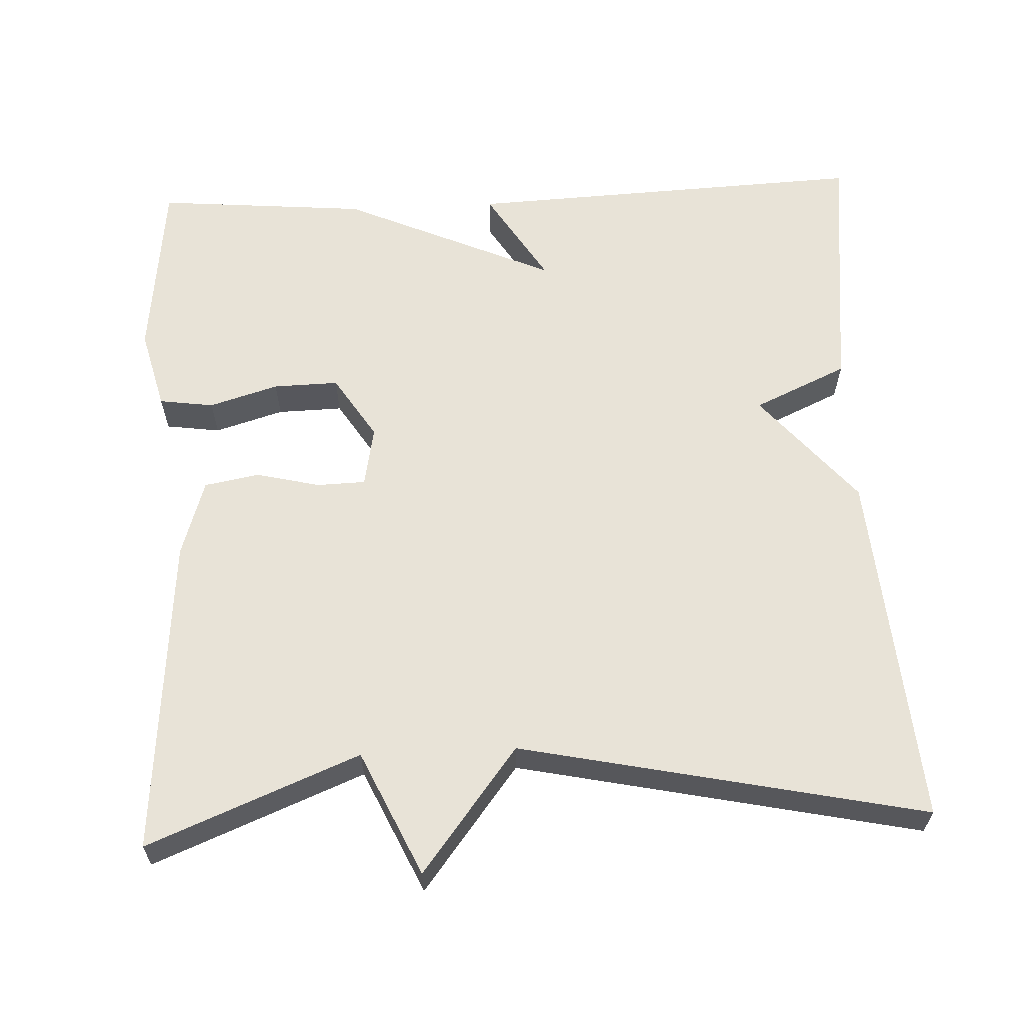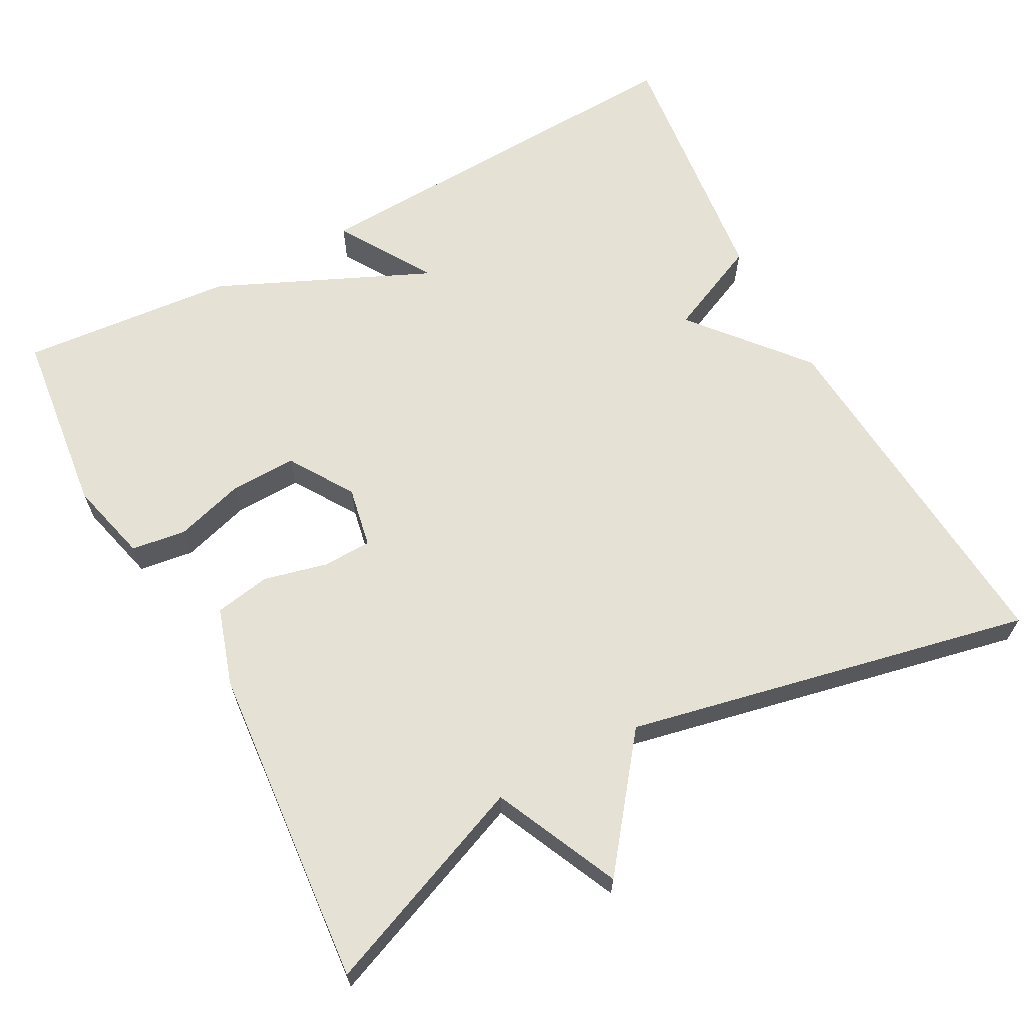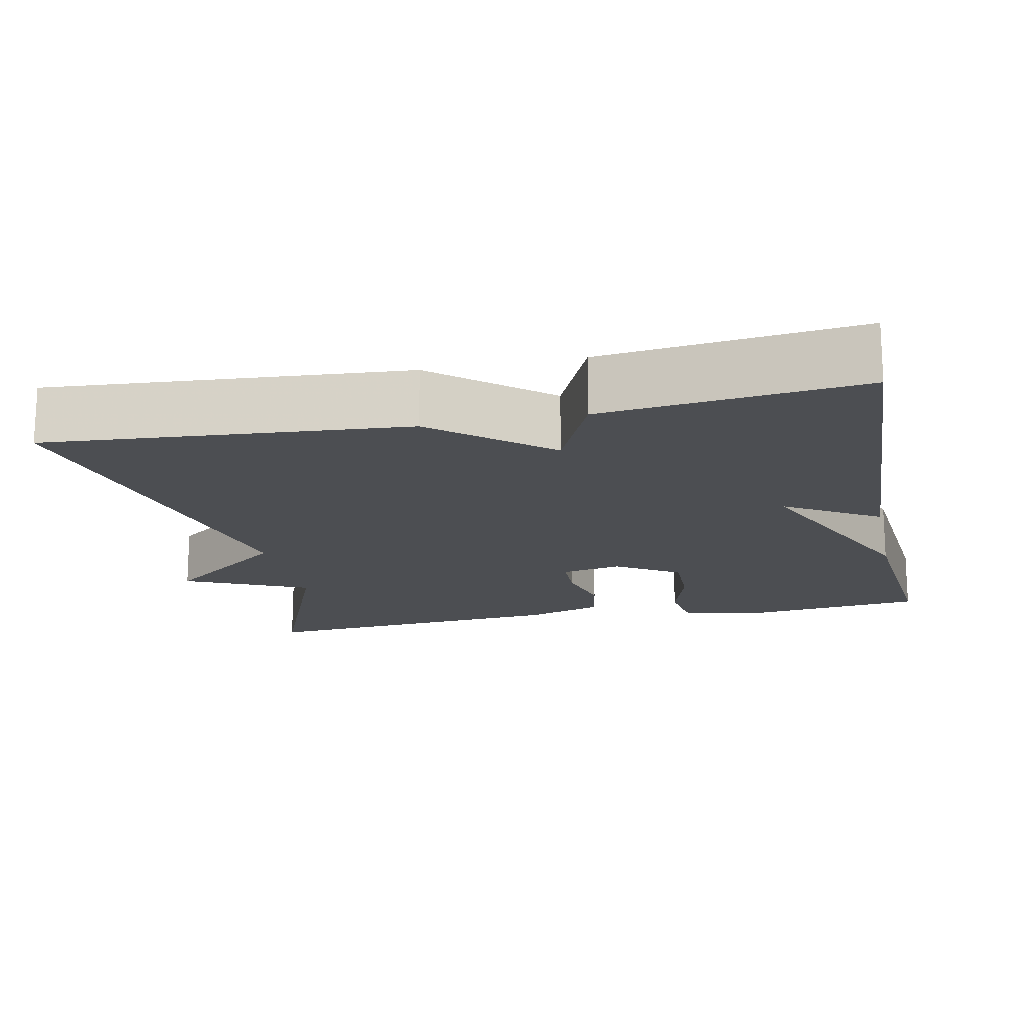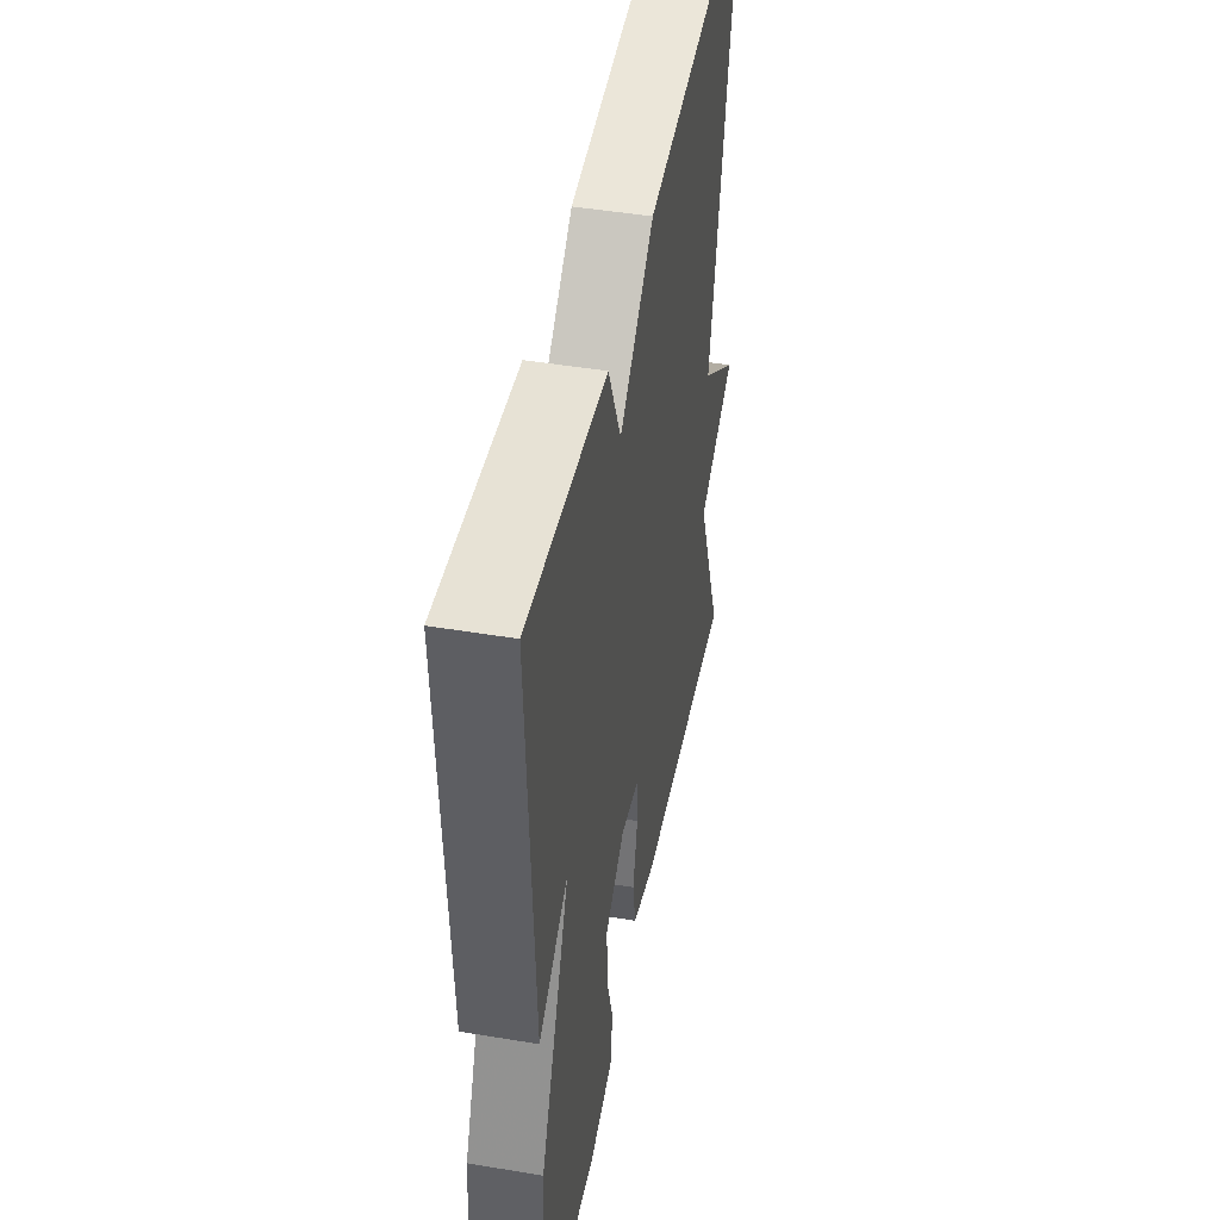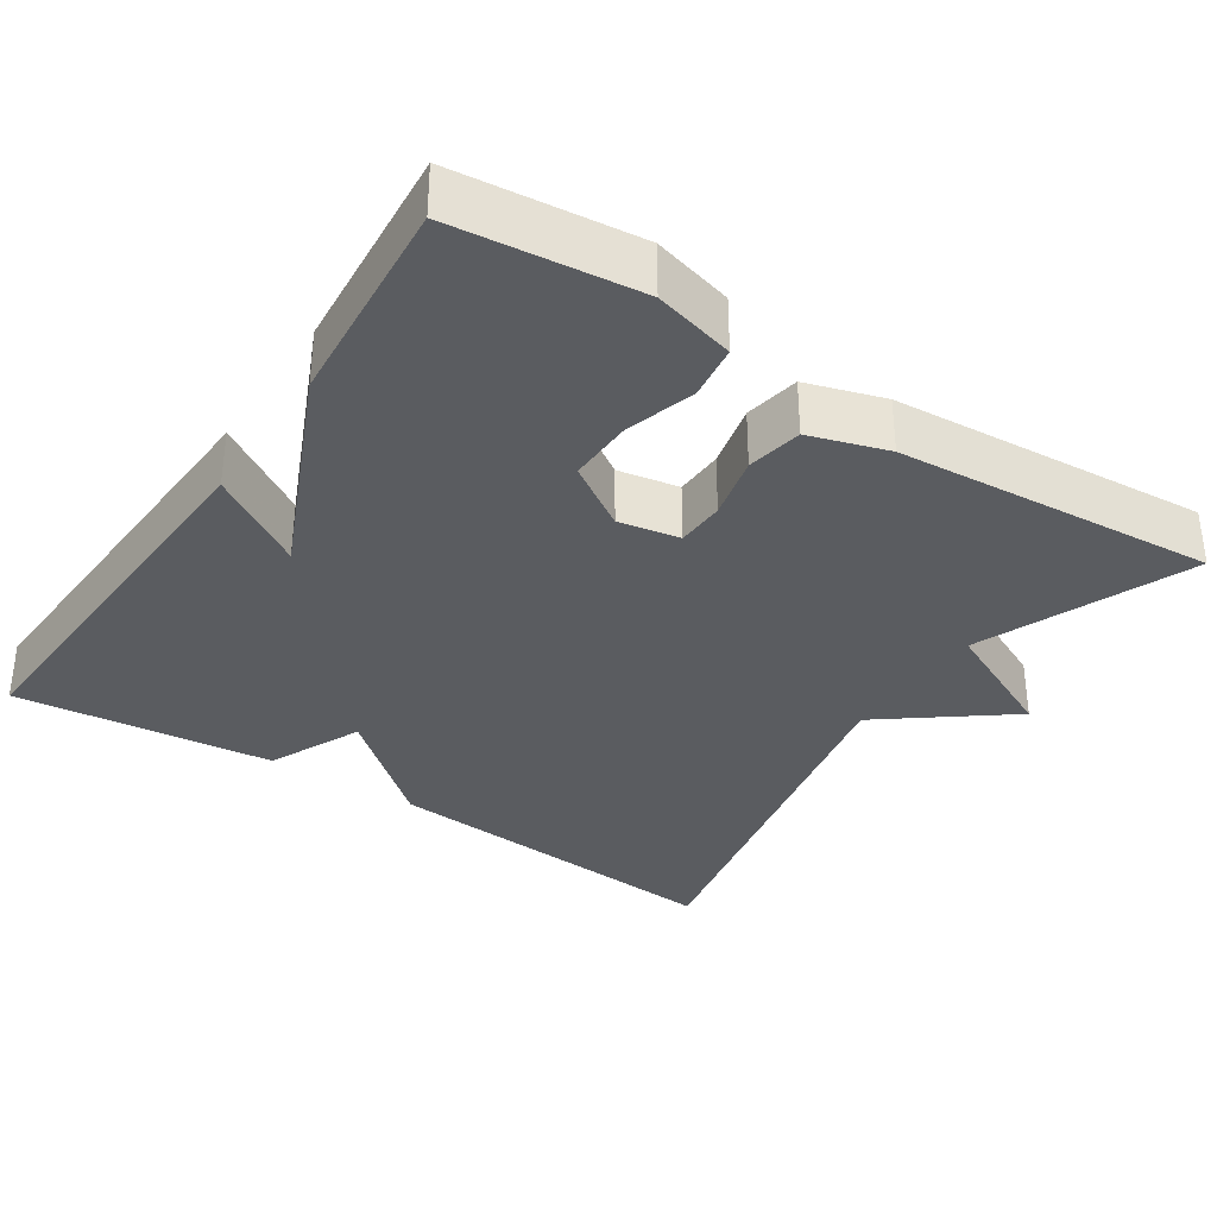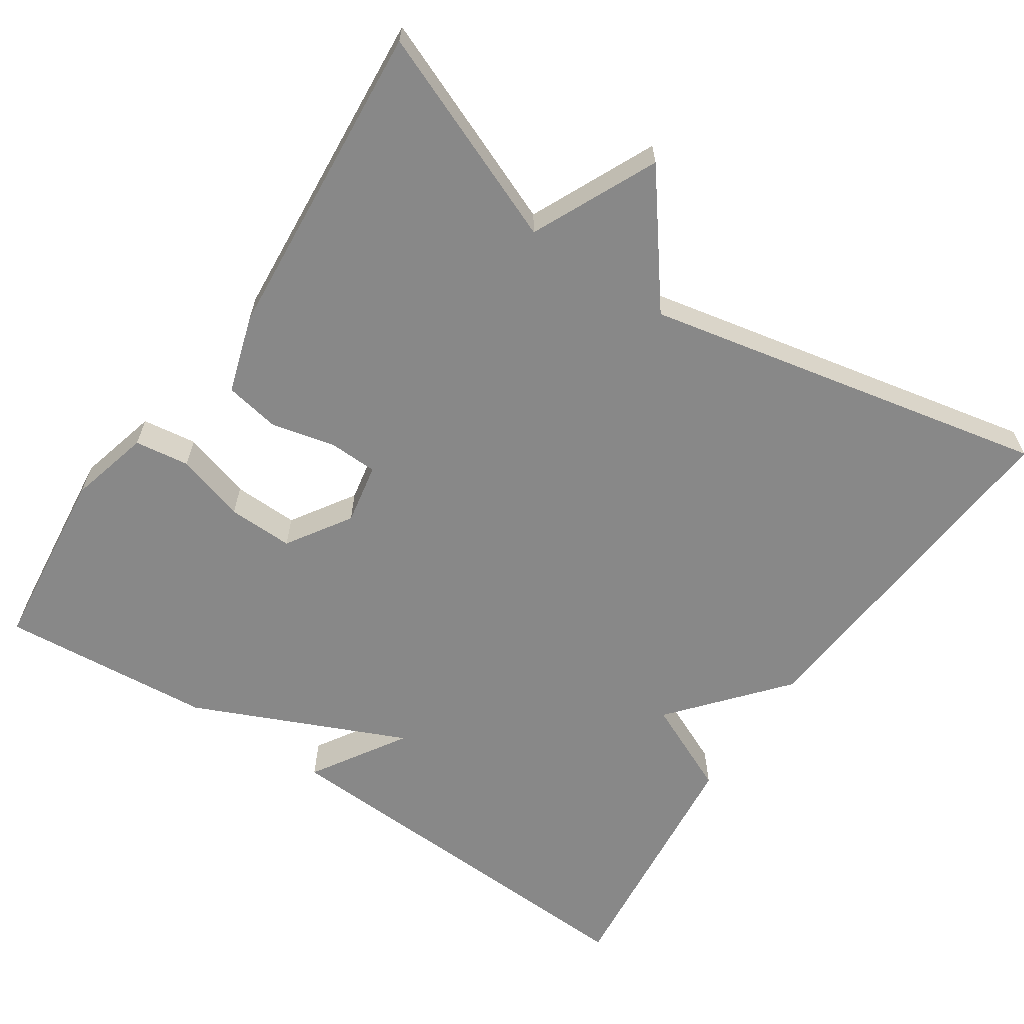
<metadata>
{"format":"obj","ext":"obj","renderer":"f3d","projection":"perspective","resolution":1024,"background":"white","views":[{"elev":61.9,"azim":-92.6,"up":"+Y"},{"elev":65.1,"azim":-118.2,"up":"+Y"},{"elev":-16.7,"azim":12.0,"up":"+Y"},{"elev":46.1,"azim":100.8,"up":"+Z"},{"elev":-34.0,"azim":146.3,"up":"+Y"},{"elev":-62.9,"azim":-124.0,"up":"+Y"}]}
</metadata>
<code>
v -0.5 0.07 -0.5
v -0.389 0.07 -0.225
v -0.551 0.07 -0.15
v -0.389 0.07 -0.025
v -0.5 0.07 0.5
v -0.035 0.07 0.463
v 0.11 0.07 0.341
v 0.165 0.07 0.463
v 0.5 0.07 0.5
v 0.476 0.07 -0.024
v 0.353 0.07 0.052
v 0.476 0.07 -0.224
v 0.5 0.07 -0.5
v 0.26 0.07 -0.527
v 0.155 0.07 -0.5
v 0.145 0.07 -0.429
v 0.172 0.07 -0.339
v 0.174 0.07 -0.254
v 0.091 0.07 -0.201
v 0.012 0.07 -0.216
v 0.01 0.07 -0.279
v 0.03 0.07 -0.362
v 0.017 0.07 -0.434
v -0.084 0.07 -0.466
v -0.5 0 -0.5
v -0.389 0 -0.225
v -0.551 0 -0.15
v -0.389 0 -0.025
v -0.5 0 0.5
v -0.035 0 0.463
v 0.11 0 0.341
v 0.165 0 0.463
v 0.5 0 0.5
v 0.476 0 -0.024
v 0.353 0 0.052
v 0.476 0 -0.224
v 0.5 0 -0.5
v 0.26 0 -0.527
v 0.155 0 -0.5
v 0.145 0 -0.429
v 0.172 0 -0.339
v 0.174 0 -0.254
v 0.091 0 -0.201
v 0.012 0 -0.216
v 0.01 0 -0.279
v 0.03 0 -0.362
v 0.017 0 -0.434
v -0.084 0 -0.466
f 24 1 2
f 23 24 2
f 22 23 2
f 21 22 2
f 2 3 4
f 21 2 4
f 20 21 4
f 5 6 7
f 4 5 7
f 20 4 7
f 19 20 7
f 7 8 9
f 19 7 9
f 18 19 9
f 17 18 9
f 15 16 17
f 14 15 17
f 13 14 17
f 12 13 17
f 11 12 17
f 11 17 9
f 9 10 11
f 26 25 48
f 26 48 47
f 26 47 46
f 26 46 45
f 28 27 26
f 28 26 45
f 28 45 44
f 31 30 29
f 31 29 28
f 31 28 44
f 31 44 43
f 33 32 31
f 33 31 43
f 33 43 42
f 33 42 41
f 41 40 39
f 41 39 38
f 41 38 37
f 41 37 36
f 41 36 35
f 33 41 35
f 35 34 33
f 1 25 26 2
f 2 26 27 3
f 3 27 28 4
f 4 28 29 5
f 5 29 30 6
f 6 30 31 7
f 7 31 32 8
f 8 32 33 9
f 9 33 34 10
f 10 34 35 11
f 11 35 36 12
f 12 36 37 13
f 13 37 38 14
f 14 38 39 15
f 15 39 40 16
f 16 40 41 17
f 17 41 42 18
f 18 42 43 19
f 19 43 44 20
f 20 44 45 21
f 21 45 46 22
f 22 46 47 23
f 23 47 48 24
f 24 48 25 1

</code>
